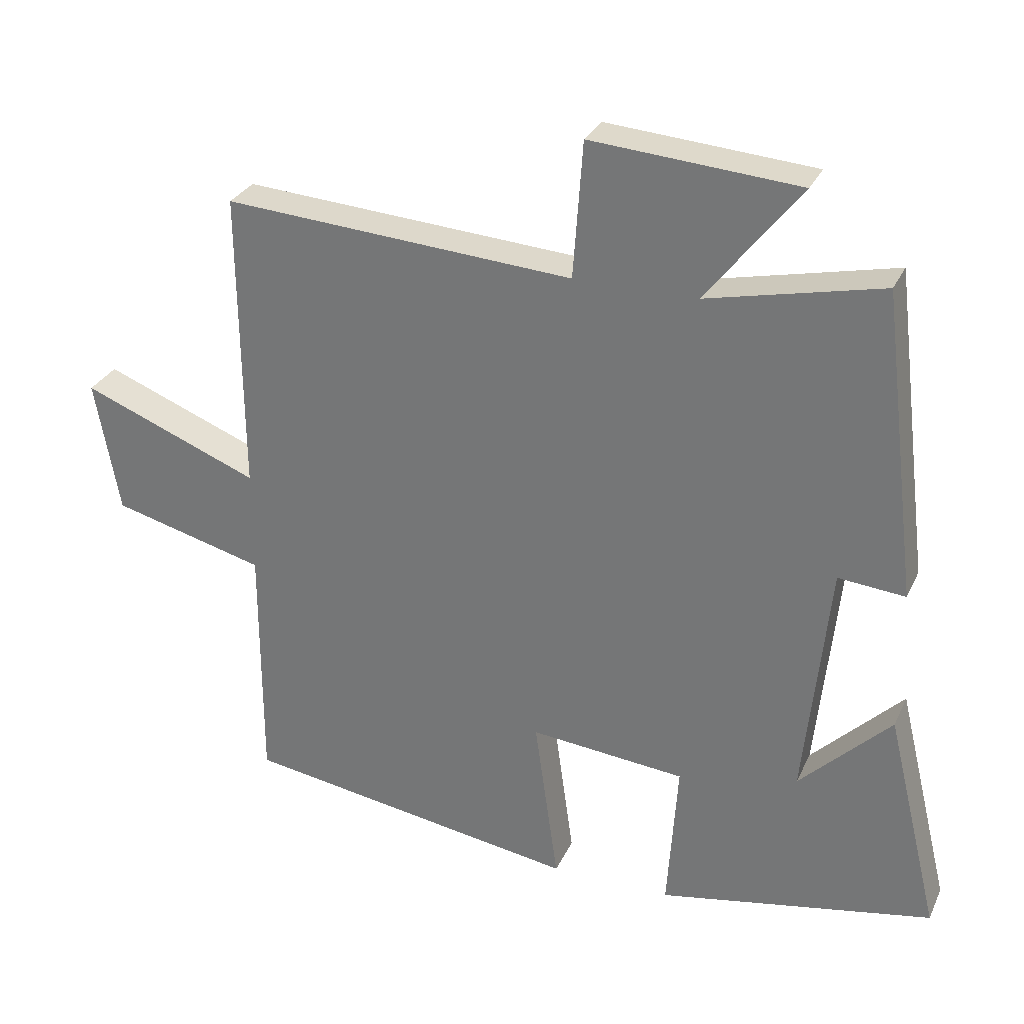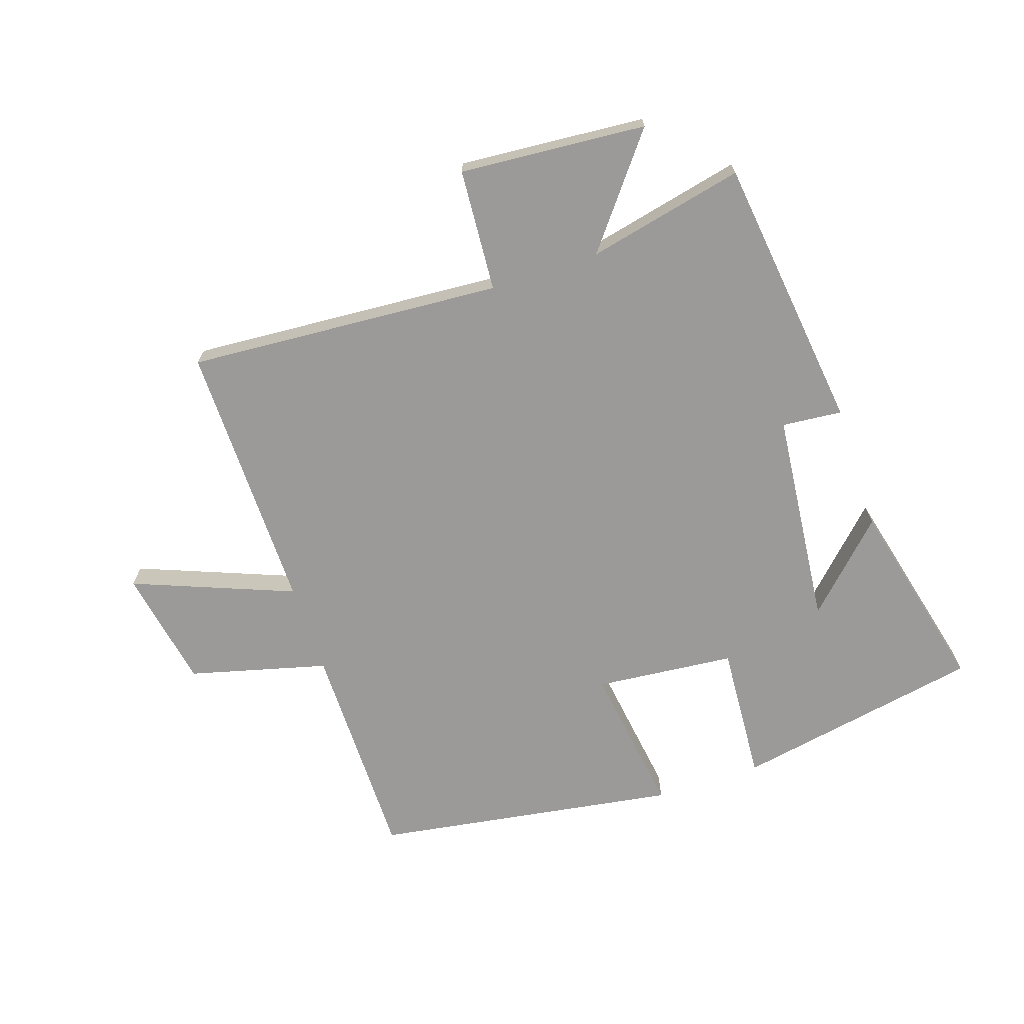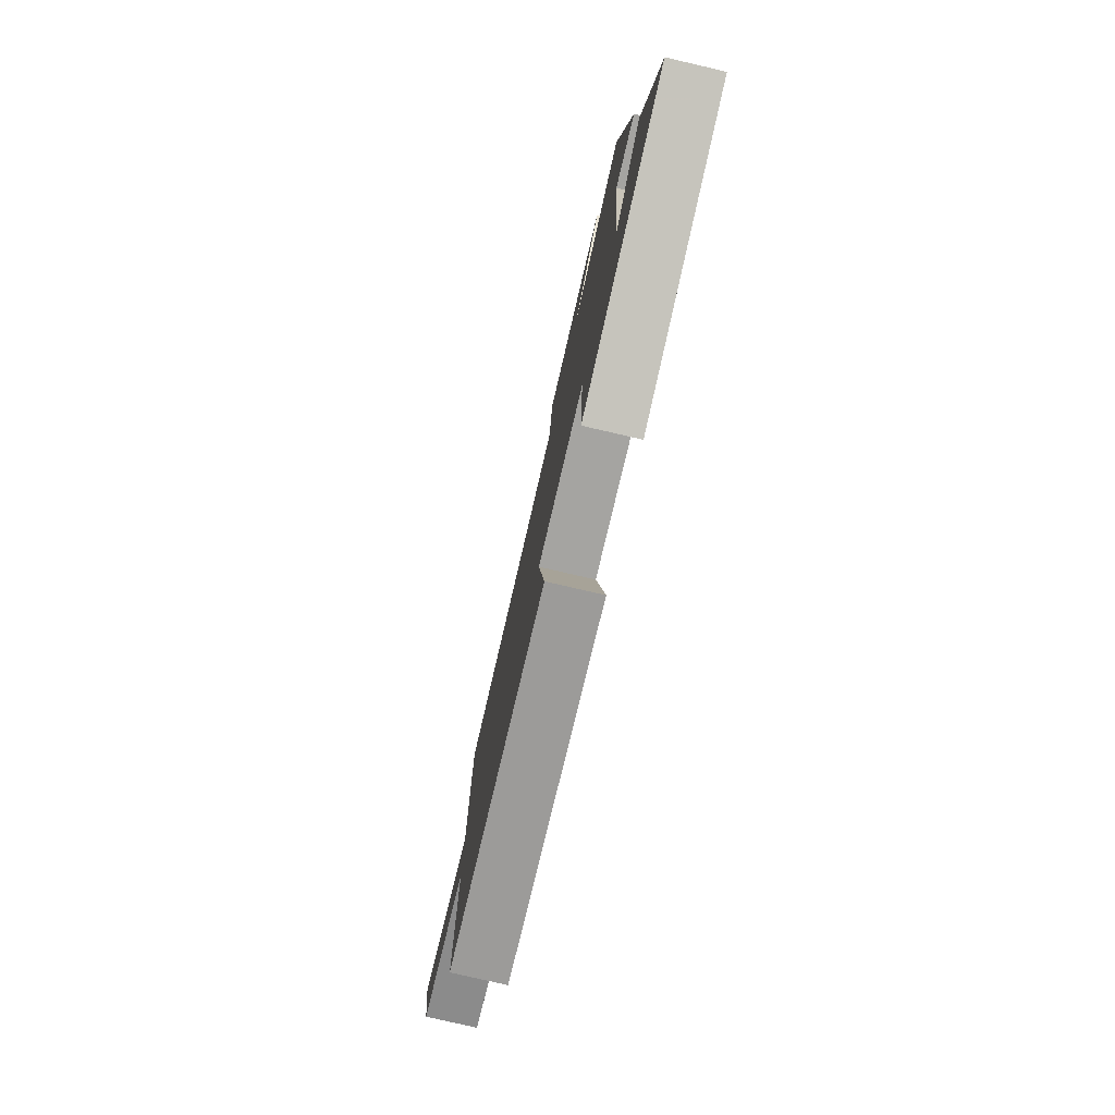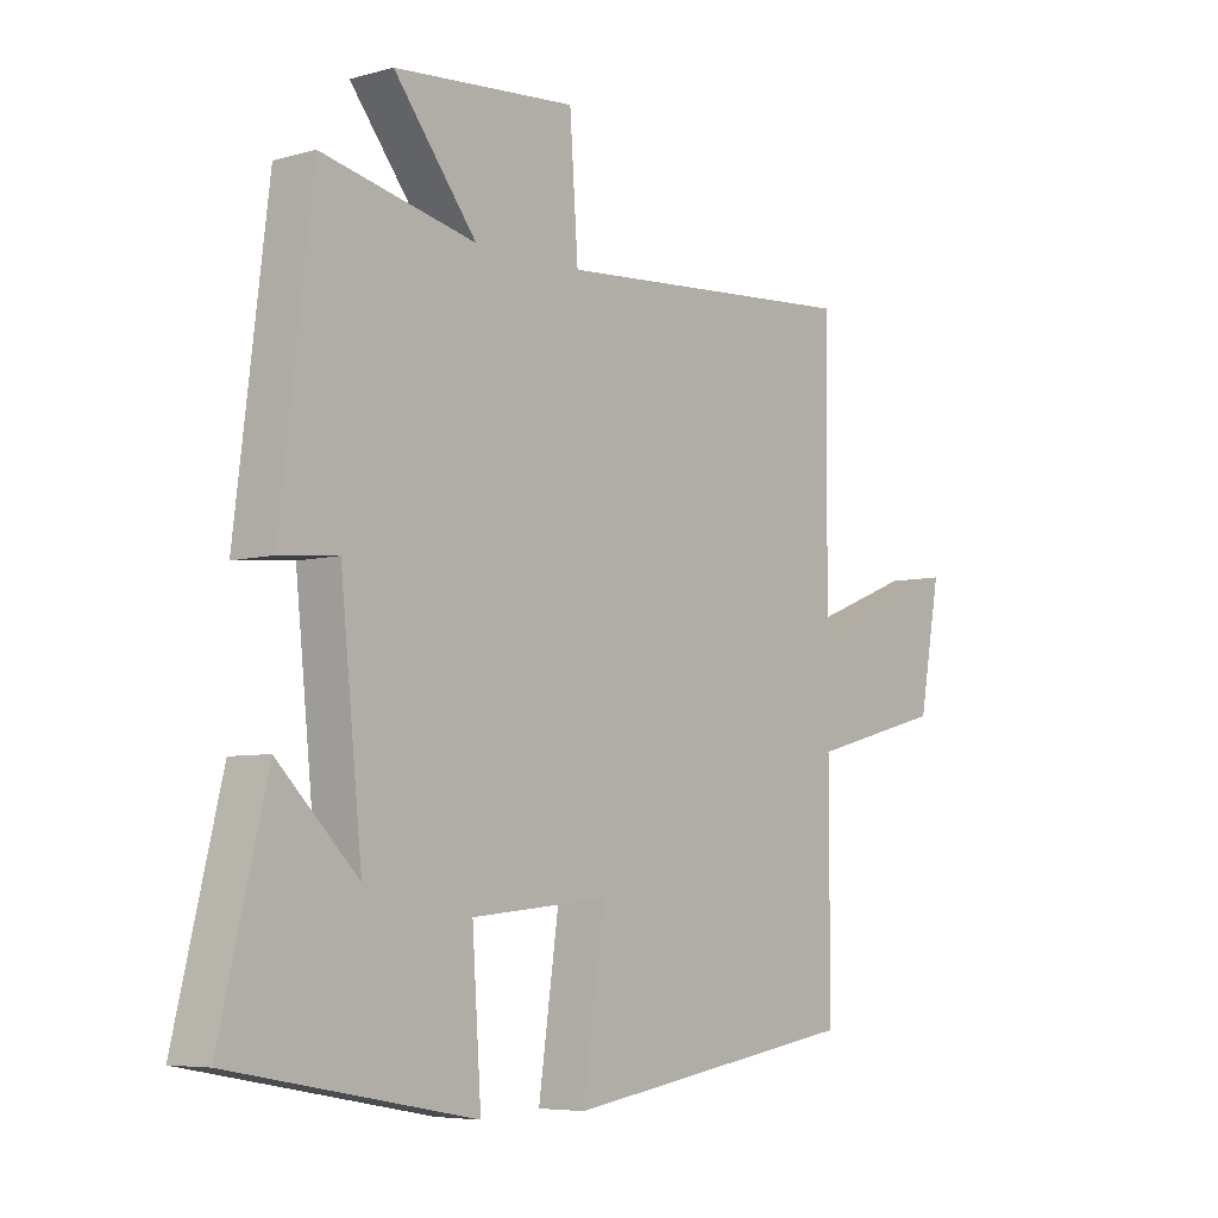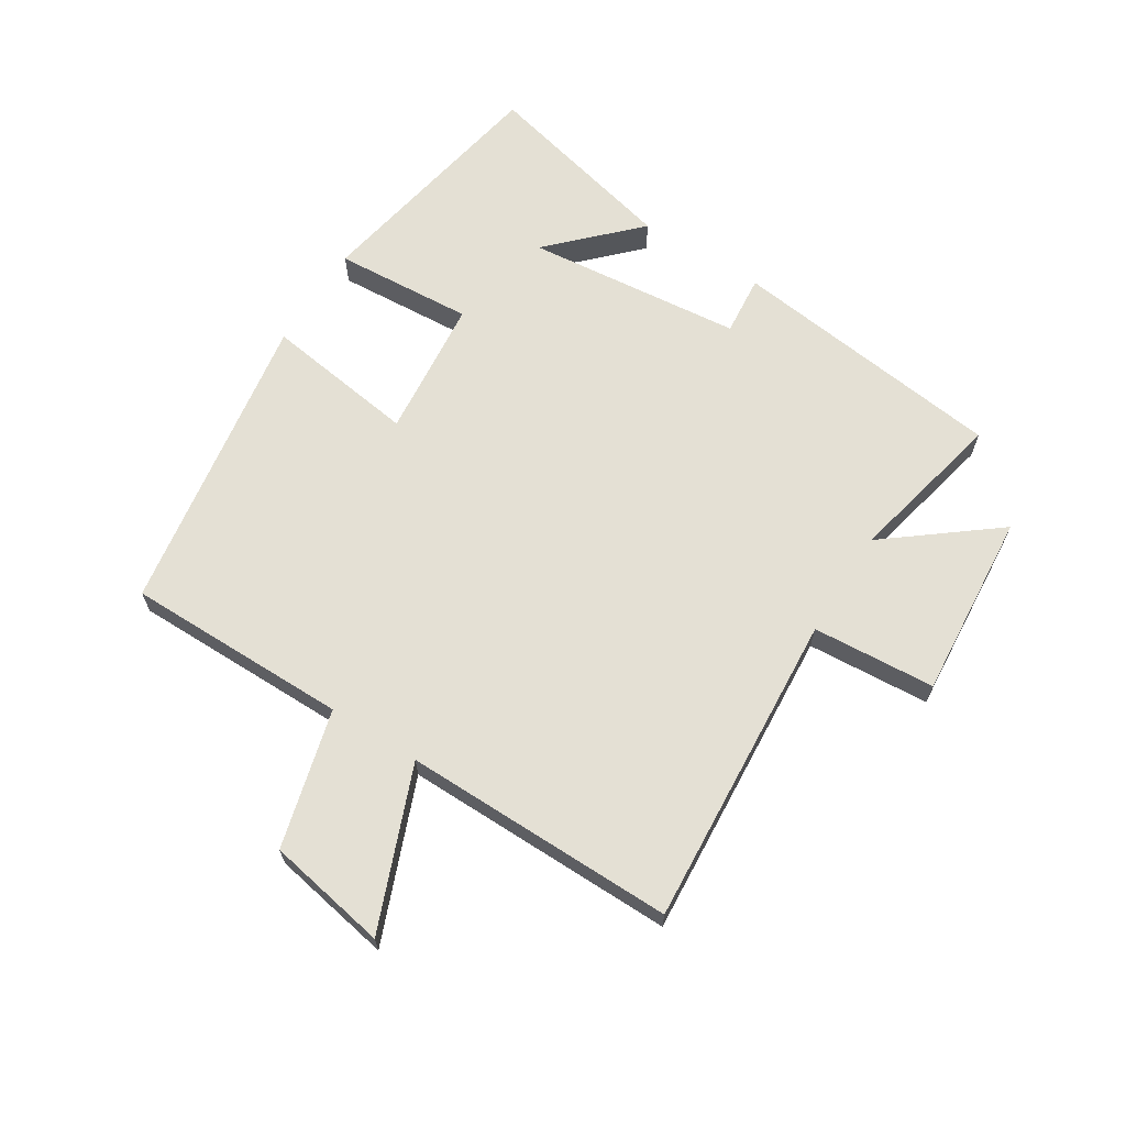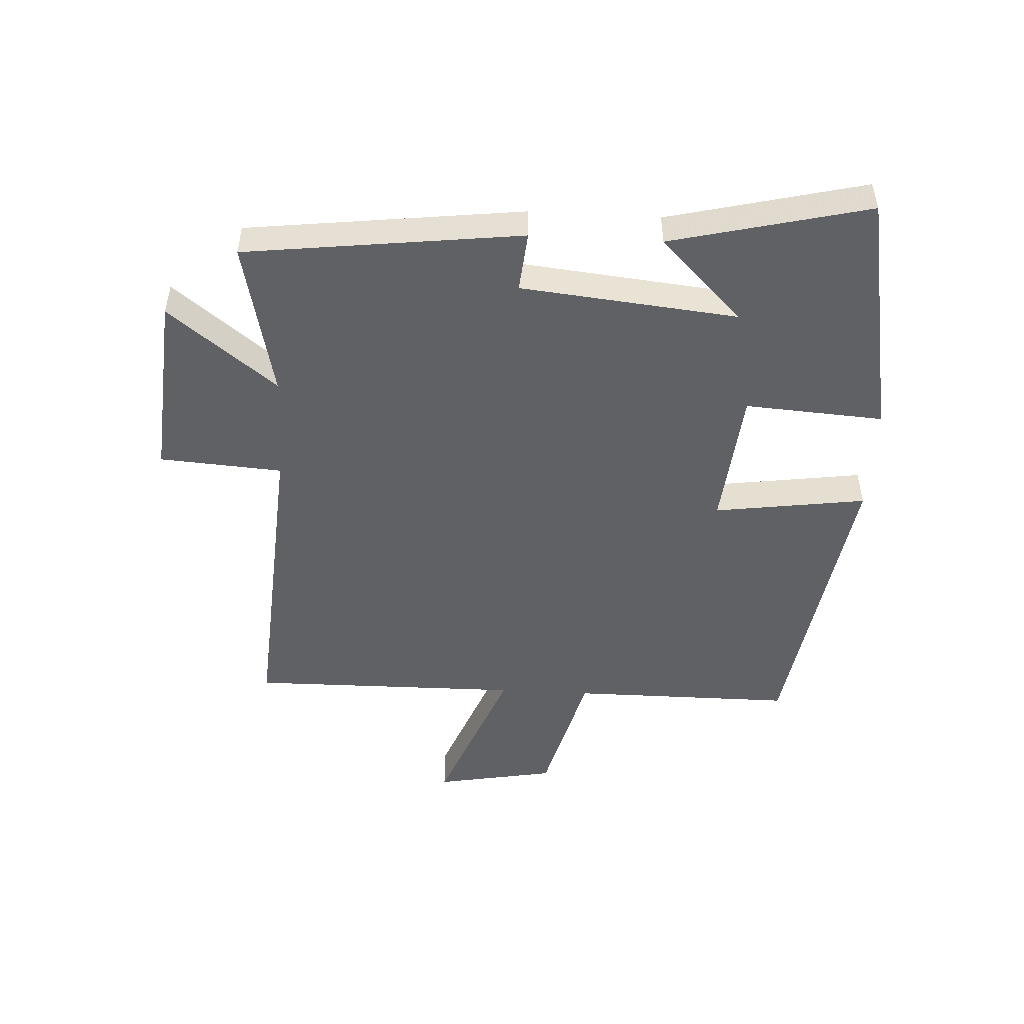
<metadata>
{"format":"obj","ext":"obj","renderer":"f3d","projection":"perspective","resolution":1024,"background":"white","views":[{"elev":29.4,"azim":21.4,"up":"+Z"},{"elev":-69.3,"azim":18.5,"up":"+Y"},{"elev":-78.7,"azim":77.0,"up":"+Z"},{"elev":-6.0,"azim":130.0,"up":"+Z"},{"elev":66.0,"azim":-57.8,"up":"+Y"},{"elev":-49.6,"azim":86.9,"up":"+Y"}]}
</metadata>
<code>
v 0.578 0.07 -0.425
v 0.174 0.07 -0.5
v 0.189 0.07 -0.274
v -0.039 0.07 -0.252
v -0.004 0.07 -0.5
v -0.5 0.07 -0.422
v -0.5 0.07 -0.059
v -0.725 0.07 0
v -0.761 0.07 0.196
v -0.5 0.07 0.093
v -0.504 0.07 0.536
v 0.009 0.07 0.5
v 0.023 0.07 0.7
v 0.327 0.07 0.676
v 0.189 0.07 0.5
v 0.445 0.07 0.557
v 0.5 0.07 0.107
v 0.402 0.07 0.116
v 0.366 0.07 -0.236
v 0.5 0.07 -0.103
v 0.578 0 -0.425
v 0.174 0 -0.5
v 0.189 0 -0.274
v -0.039 0 -0.252
v -0.004 0 -0.5
v -0.5 0 -0.422
v -0.5 0 -0.059
v -0.725 0 0
v -0.761 0 0.196
v -0.5 0 0.093
v -0.504 0 0.536
v 0.009 0 0.5
v 0.023 0 0.7
v 0.327 0 0.676
v 0.189 0 0.5
v 0.445 0 0.557
v 0.5 0 0.107
v 0.402 0 0.116
v 0.366 0 -0.236
v 0.5 0 -0.103
f 19 20 1 2
f 18 19 2 3
f 15 16 17 18
f 15 18 3 4
f 12 13 14 15
f 12 15 4
f 10 11 12 4
f 7 8 9 10
f 6 7 10
f 5 6 10
f 4 5 10
f 22 21 40 39
f 23 22 39 38
f 38 37 36 35
f 24 23 38 35
f 35 34 33 32
f 24 35 32
f 24 32 31 30
f 30 29 28 27
f 30 27 26
f 30 26 25
f 30 25 24
f 1 21 22 2
f 2 22 23 3
f 3 23 24 4
f 4 24 25 5
f 5 25 26 6
f 6 26 27 7
f 7 27 28 8
f 8 28 29 9
f 9 29 30 10
f 10 30 31 11
f 11 31 32 12
f 12 32 33 13
f 13 33 34 14
f 14 34 35 15
f 15 35 36 16
f 16 36 37 17
f 17 37 38 18
f 18 38 39 19
f 19 39 40 20
f 20 40 21 1

</code>
